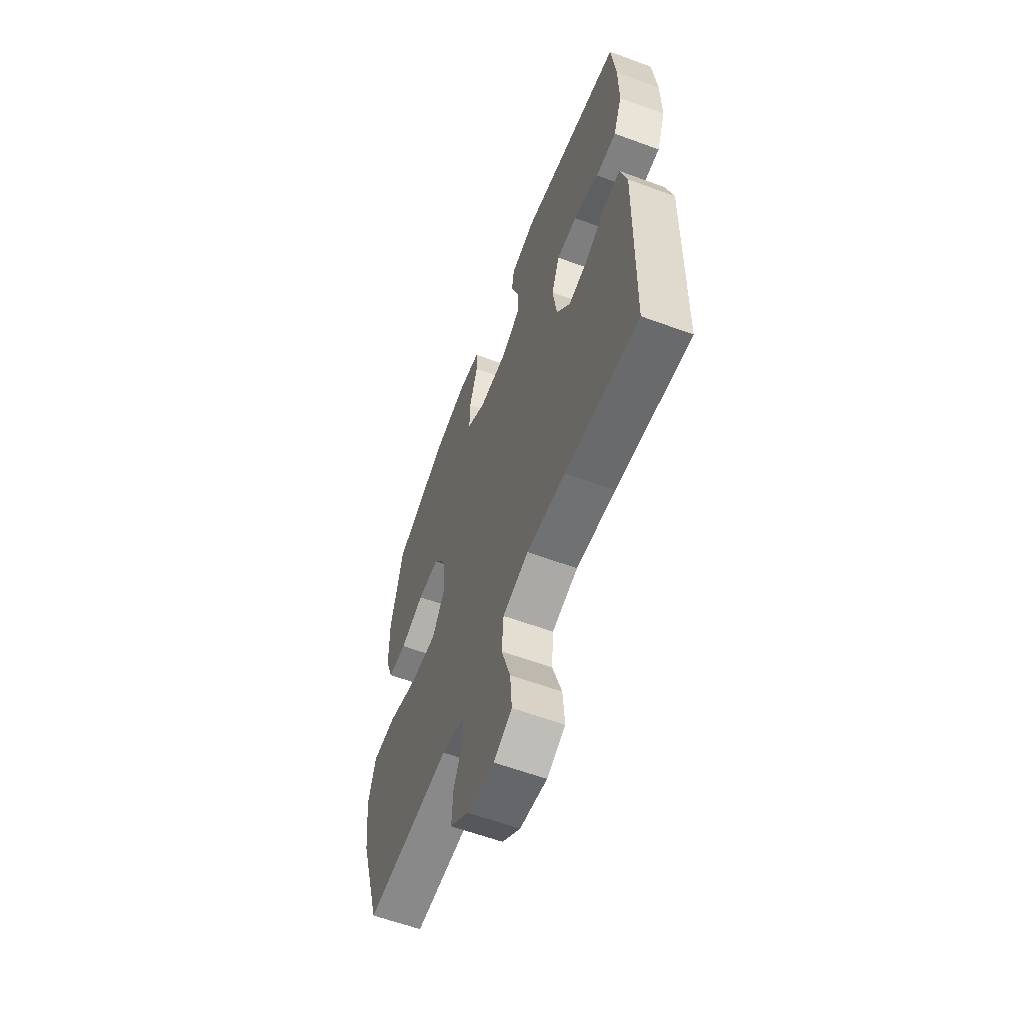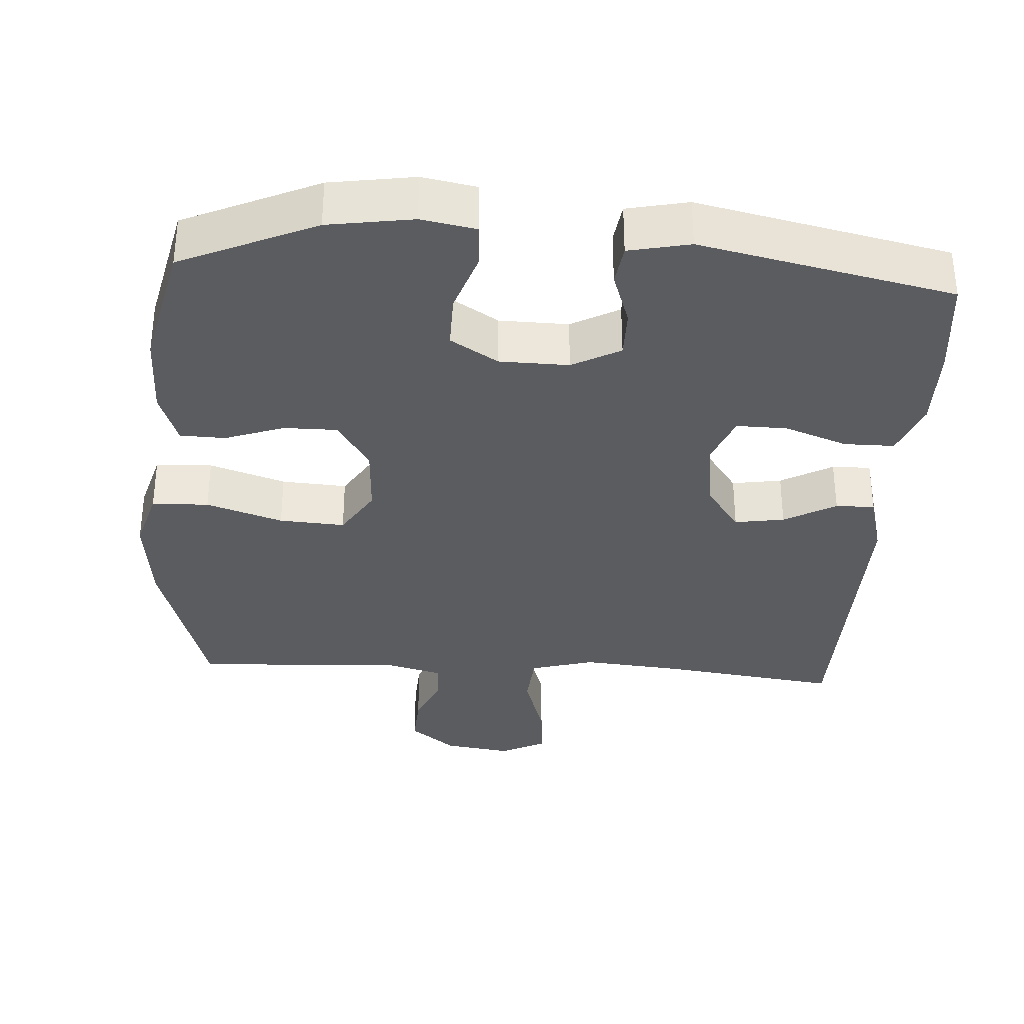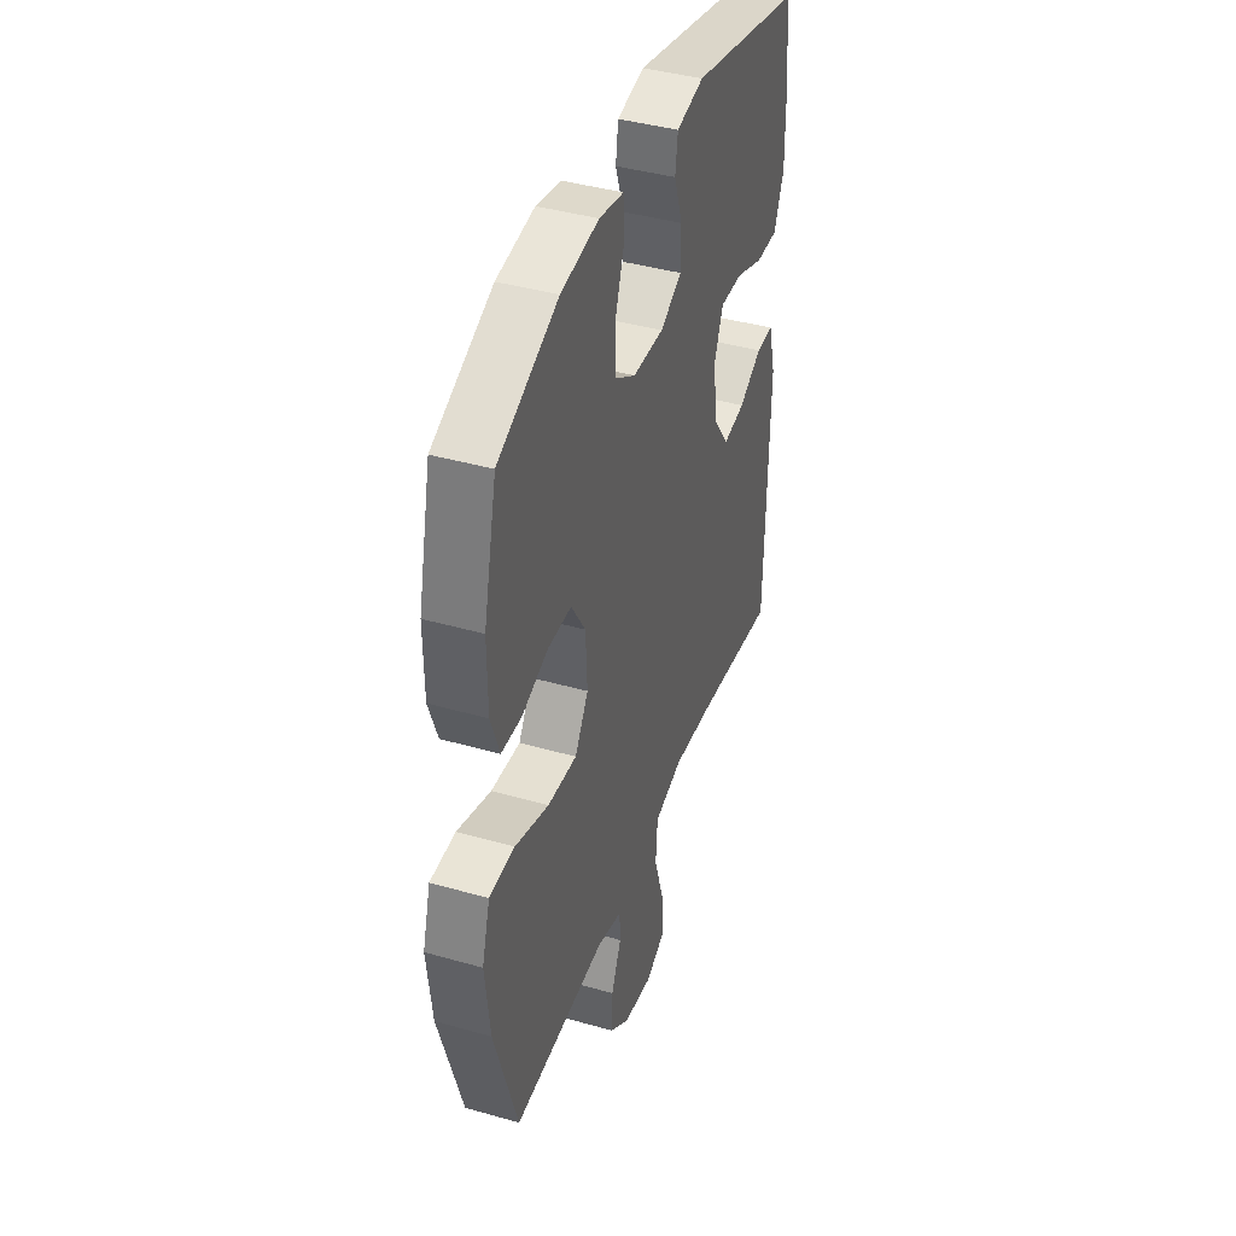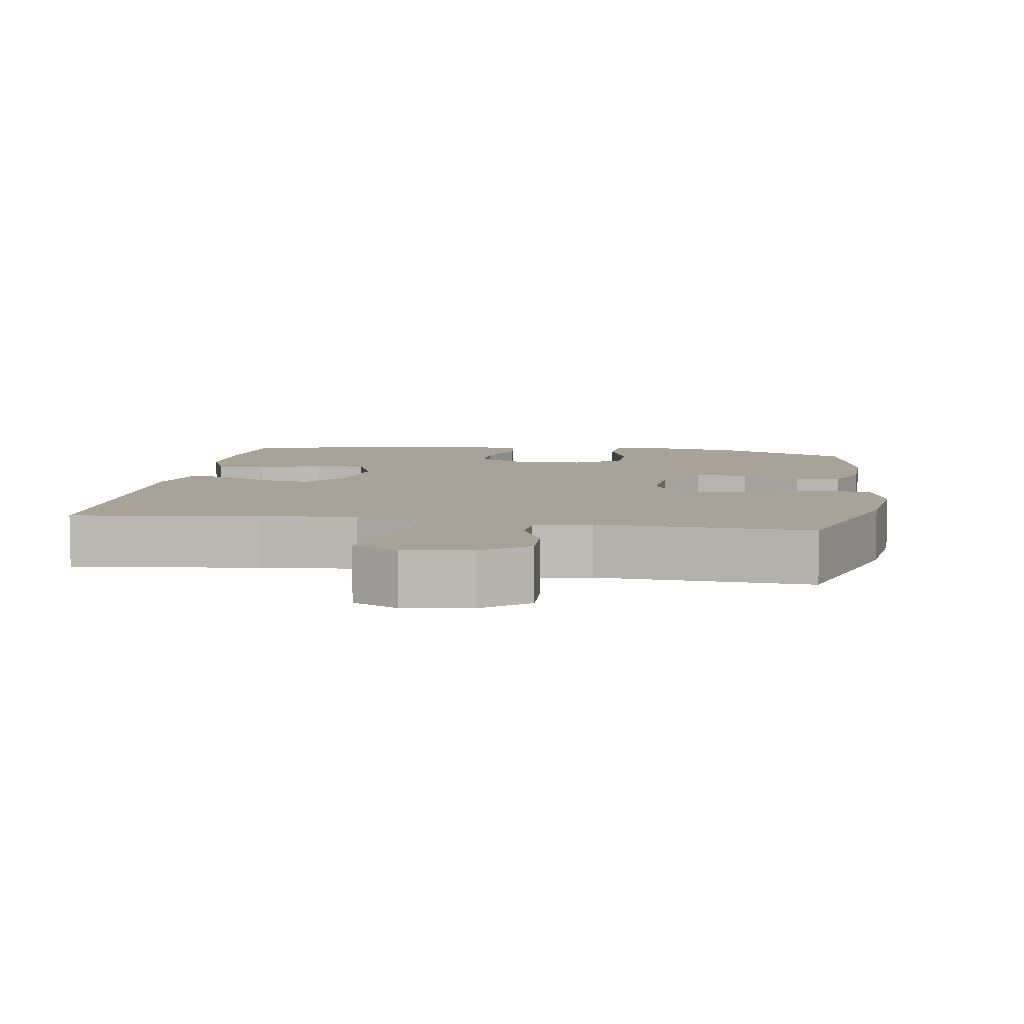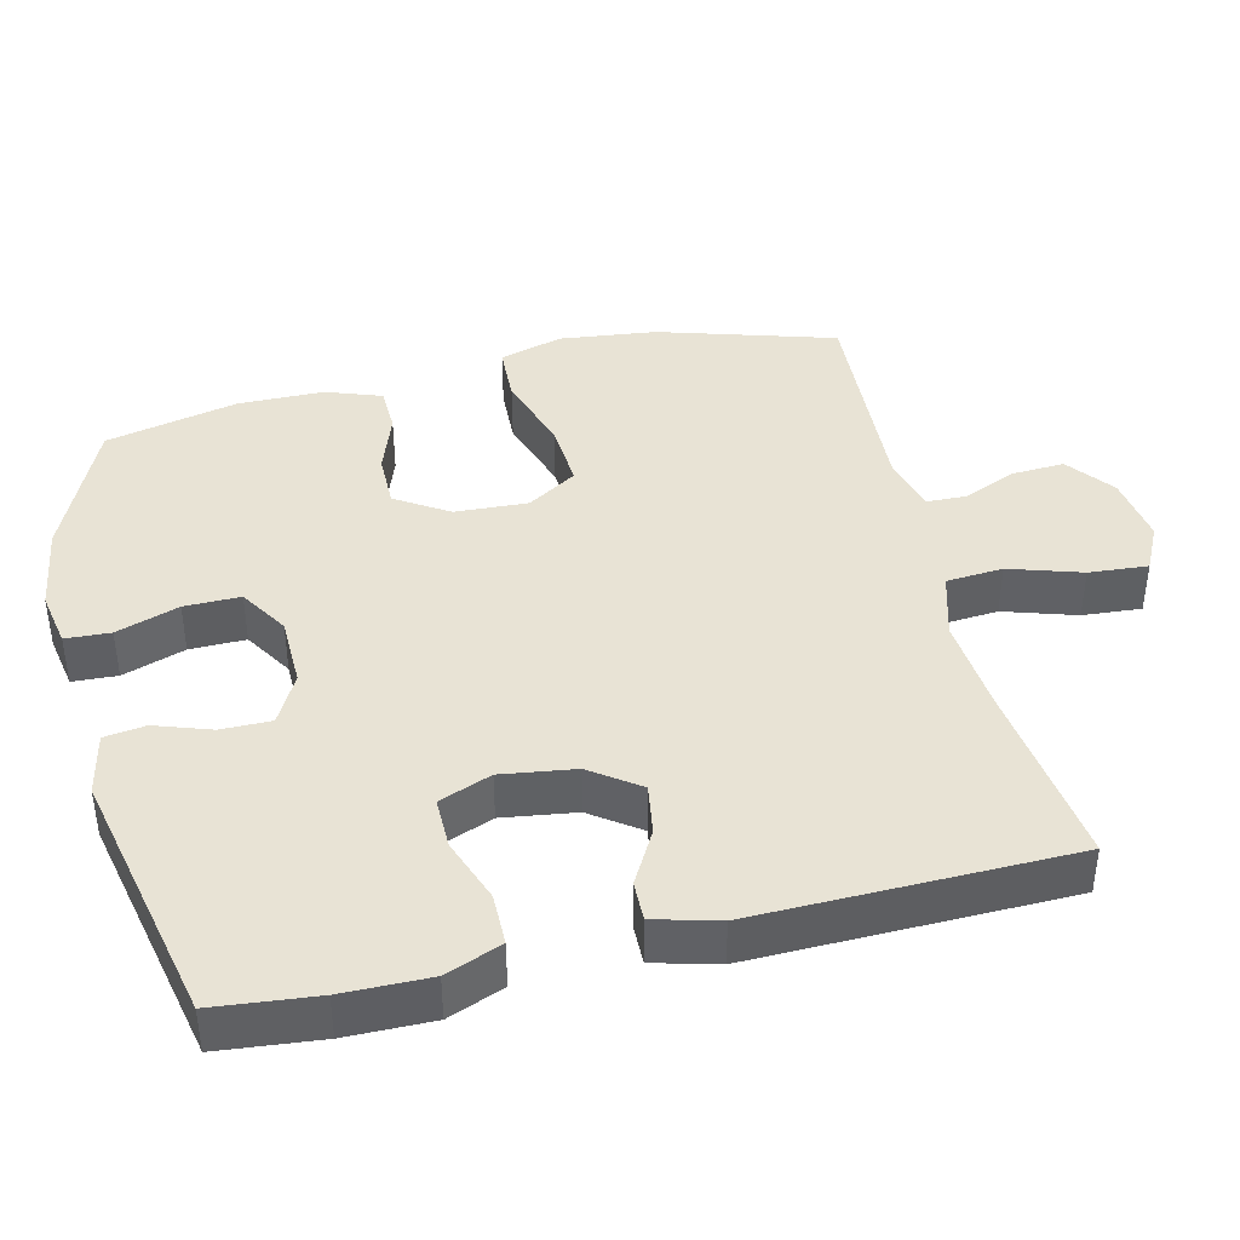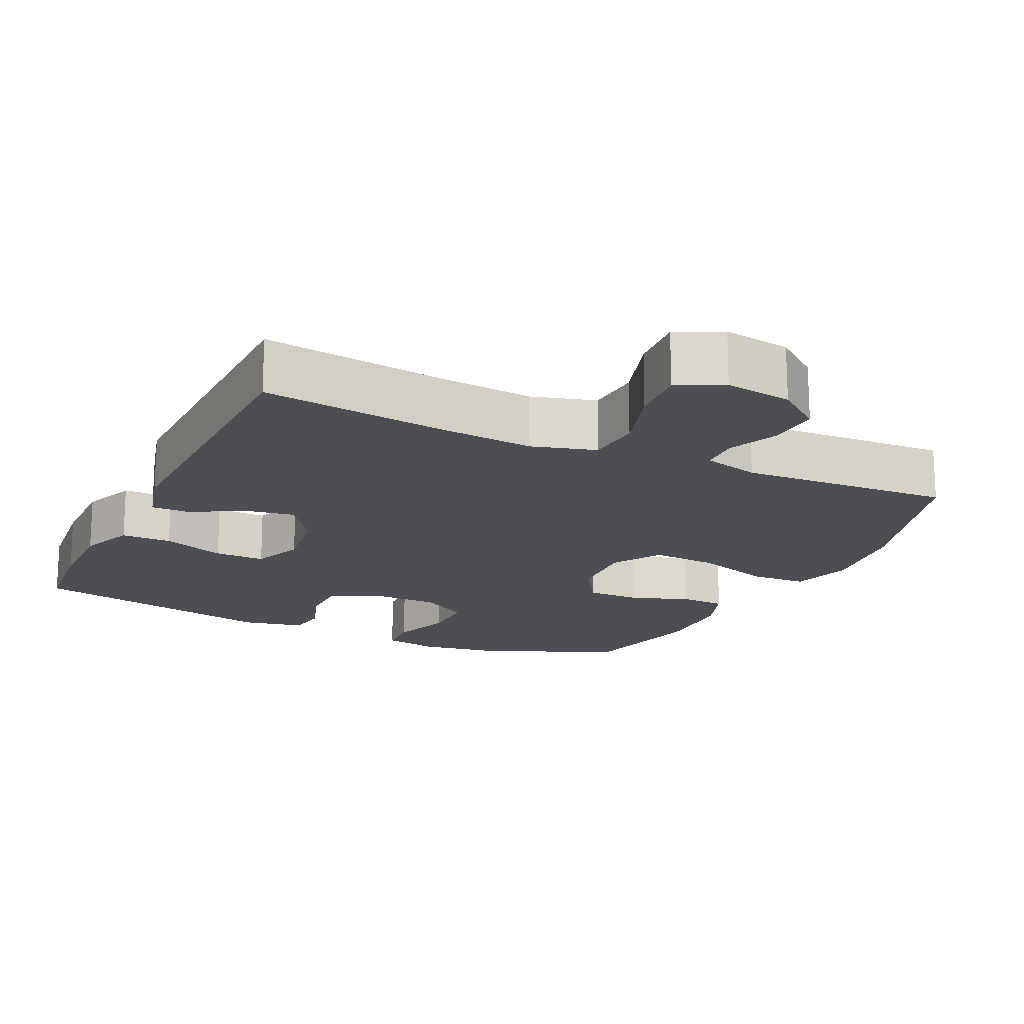
<metadata>
{"format":"obj","ext":"obj","renderer":"f3d","projection":"perspective","resolution":1024,"background":"white","views":[{"elev":-60.2,"azim":69.3,"up":"+Z"},{"elev":-34.2,"azim":-3.6,"up":"+Y"},{"elev":41.0,"azim":-70.8,"up":"+Z"},{"elev":6.9,"azim":-170.9,"up":"+Y"},{"elev":41.1,"azim":76.6,"up":"+Y"},{"elev":-17.4,"azim":154.8,"up":"+Y"}]}
</metadata>
<code>
v 0.5 0.07 0.5
v 0.514 0.07 0.361
v 0.515 0.07 0.243
v 0.485 0.07 0.167
v 0.415 0.07 0.167
v 0.328 0.07 0.199
v 0.258 0.07 0.2
v 0.23 0.07 0.129
v 0.244 0.07 0.029
v 0.291 0.07 -0.037
v 0.36 0.07 -0.026
v 0.432 0.07 0.014
v 0.486 0.07 0.015
v 0.509 0.07 -0.072
v 0.5 0.07 -0.5
v 0.247 0.07 -0.467
v 0.114 0.07 -0.455
v 0.025 0.07 -0.48
v 0.019 0.07 -0.557
v 0.05 0.07 -0.655
v 0.056 0.07 -0.735
v -0.007 0.07 -0.766
v -0.1 0.07 -0.752
v -0.163 0.07 -0.703
v -0.159 0.07 -0.632
v -0.128 0.07 -0.56
v -0.13 0.07 -0.506
v -0.208 0.07 -0.485
v -0.5 0.07 -0.5
v -0.572 0.07 -0.261
v -0.587 0.07 -0.129
v -0.562 0.07 -0.043
v -0.483 0.07 -0.04
v -0.377 0.07 -0.075
v -0.286 0.07 -0.081
v -0.244 0.07 -0.014
v -0.249 0.07 0.085
v -0.294 0.07 0.156
v -0.368 0.07 0.156
v -0.45 0.07 0.127
v -0.513 0.07 0.129
v -0.54 0.07 0.204
v -0.541 0.07 0.321
v -0.5 0.07 0.5
v -0.313 0.07 0.583
v -0.195 0.07 0.601
v -0.119 0.07 0.587
v -0.116 0.07 0.526
v -0.145 0.07 0.441
v -0.146 0.07 0.365
v -0.08 0.07 0.324
v 0.016 0.07 0.322
v 0.083 0.07 0.358
v 0.083 0.07 0.426
v 0.057 0.07 0.502
v 0.065 0.07 0.558
v 0.15 0.07 0.576
v 0.5 0 0.5
v 0.514 0 0.361
v 0.515 0 0.243
v 0.485 0 0.167
v 0.415 0 0.167
v 0.328 0 0.199
v 0.258 0 0.2
v 0.23 0 0.129
v 0.244 0 0.029
v 0.291 0 -0.037
v 0.36 0 -0.026
v 0.432 0 0.014
v 0.486 0 0.015
v 0.509 0 -0.072
v 0.5 0 -0.5
v 0.247 0 -0.467
v 0.114 0 -0.455
v 0.025 0 -0.48
v 0.019 0 -0.557
v 0.05 0 -0.655
v 0.056 0 -0.735
v -0.007 0 -0.766
v -0.1 0 -0.752
v -0.163 0 -0.703
v -0.159 0 -0.632
v -0.128 0 -0.56
v -0.13 0 -0.506
v -0.208 0 -0.485
v -0.5 0 -0.5
v -0.572 0 -0.261
v -0.587 0 -0.129
v -0.562 0 -0.043
v -0.483 0 -0.04
v -0.377 0 -0.075
v -0.286 0 -0.081
v -0.244 0 -0.014
v -0.249 0 0.085
v -0.294 0 0.156
v -0.368 0 0.156
v -0.45 0 0.127
v -0.513 0 0.129
v -0.54 0 0.204
v -0.541 0 0.321
v -0.5 0 0.5
v -0.313 0 0.583
v -0.195 0 0.601
v -0.119 0 0.587
v -0.116 0 0.526
v -0.145 0 0.441
v -0.146 0 0.365
v -0.08 0 0.324
v 0.016 0 0.322
v 0.083 0 0.358
v 0.083 0 0.426
v 0.057 0 0.502
v 0.065 0 0.558
v 0.15 0 0.576
f 4 5 6
f 3 4 6
f 2 3 6
f 1 2 6
f 57 1 6
f 56 57 6
f 55 56 6
f 54 55 6
f 53 54 6 7
f 52 53 7 8
f 51 52 8 9
f 50 51 9 10
f 47 48 49
f 46 47 49
f 45 46 49
f 44 45 49
f 43 44 49
f 42 43 49
f 41 42 49
f 40 41 49
f 39 40 49
f 38 39 49 50
f 37 38 50 10
f 32 33 34
f 31 32 34
f 30 31 34
f 29 30 34
f 28 29 34
f 27 28 34 35
f 24 25 26
f 23 24 26
f 22 23 26
f 21 22 26
f 20 21 26
f 19 20 26
f 18 19 26 27
f 27 35 36
f 18 27 36
f 17 18 36
f 14 15 16
f 13 14 16
f 12 13 16
f 11 12 16
f 10 11 16 17
f 10 17 36 37
f 63 62 61
f 63 61 60
f 63 60 59
f 63 59 58
f 63 58 114
f 63 114 113
f 63 113 112
f 63 112 111
f 64 63 111 110
f 65 64 110 109
f 66 65 109 108
f 67 66 108 107
f 106 105 104
f 106 104 103
f 106 103 102
f 106 102 101
f 106 101 100
f 106 100 99
f 106 99 98
f 106 98 97
f 106 97 96
f 107 106 96 95
f 67 107 95 94
f 91 90 89
f 91 89 88
f 91 88 87
f 91 87 86
f 91 86 85
f 92 91 85 84
f 83 82 81
f 83 81 80
f 83 80 79
f 83 79 78
f 83 78 77
f 83 77 76
f 84 83 76 75
f 93 92 84
f 93 84 75
f 93 75 74
f 73 72 71
f 73 71 70
f 73 70 69
f 73 69 68
f 74 73 68 67
f 94 93 74 67
f 1 58 59 2
f 2 59 60 3
f 3 60 61 4
f 4 61 62 5
f 5 62 63 6
f 6 63 64 7
f 7 64 65 8
f 8 65 66 9
f 9 66 67 10
f 10 67 68 11
f 11 68 69 12
f 12 69 70 13
f 13 70 71 14
f 14 71 72 15
f 15 72 73 16
f 16 73 74 17
f 17 74 75 18
f 18 75 76 19
f 19 76 77 20
f 20 77 78 21
f 21 78 79 22
f 22 79 80 23
f 23 80 81 24
f 24 81 82 25
f 25 82 83 26
f 26 83 84 27
f 27 84 85 28
f 28 85 86 29
f 29 86 87 30
f 30 87 88 31
f 31 88 89 32
f 32 89 90 33
f 33 90 91 34
f 34 91 92 35
f 35 92 93 36
f 36 93 94 37
f 37 94 95 38
f 38 95 96 39
f 39 96 97 40
f 40 97 98 41
f 41 98 99 42
f 42 99 100 43
f 43 100 101 44
f 44 101 102 45
f 45 102 103 46
f 46 103 104 47
f 47 104 105 48
f 48 105 106 49
f 49 106 107 50
f 50 107 108 51
f 51 108 109 52
f 52 109 110 53
f 53 110 111 54
f 54 111 112 55
f 55 112 113 56
f 56 113 114 57
f 57 114 58 1

</code>
